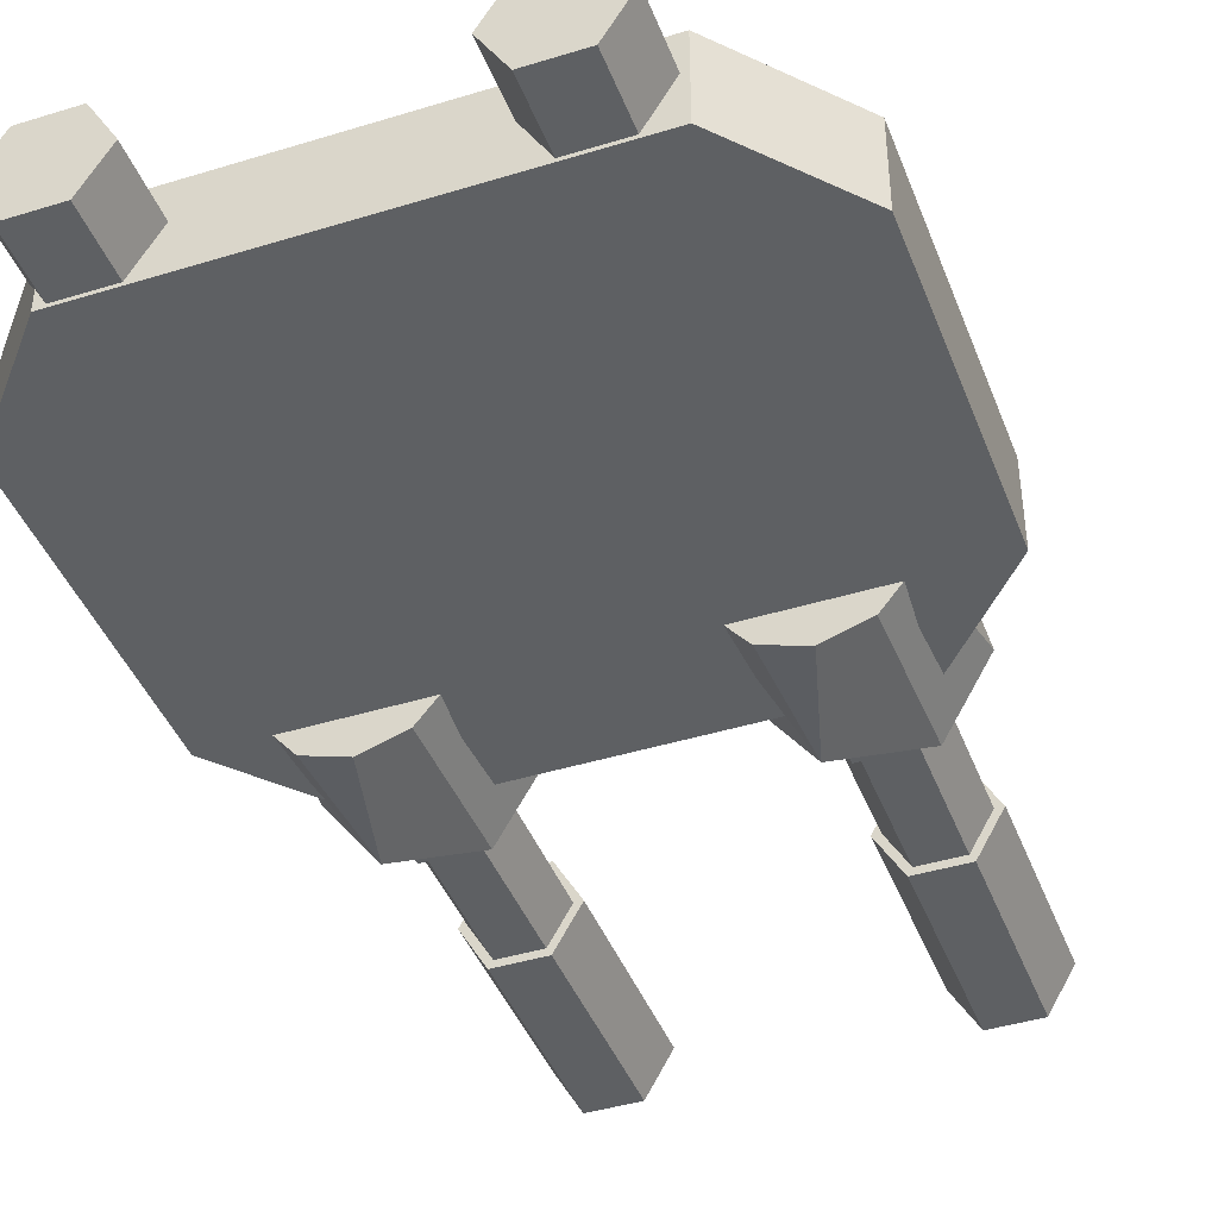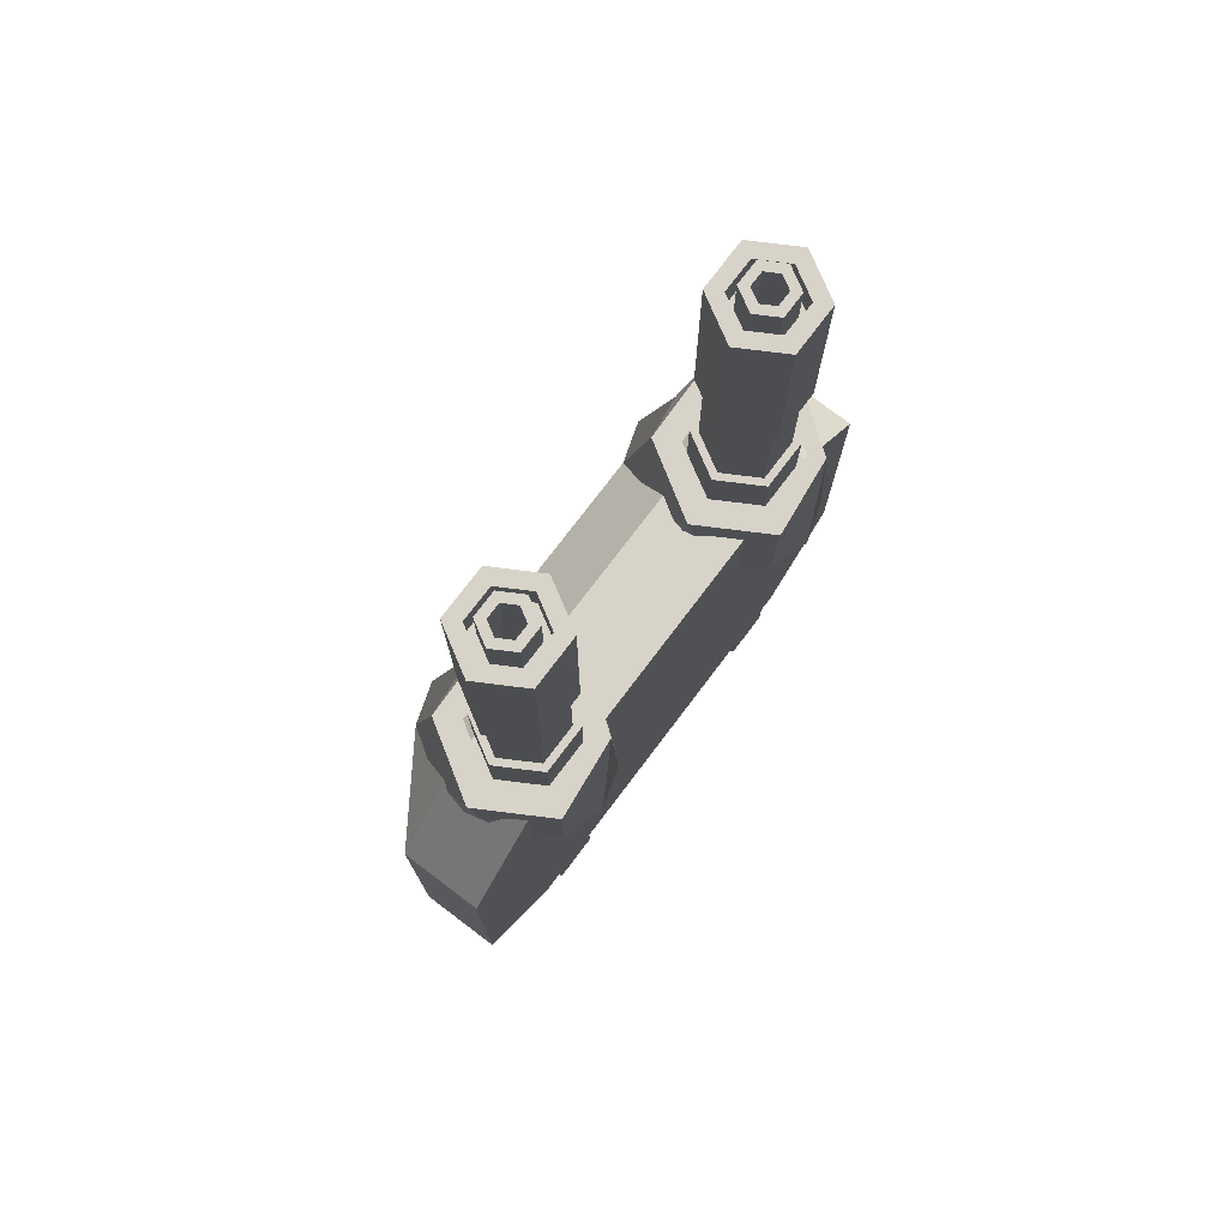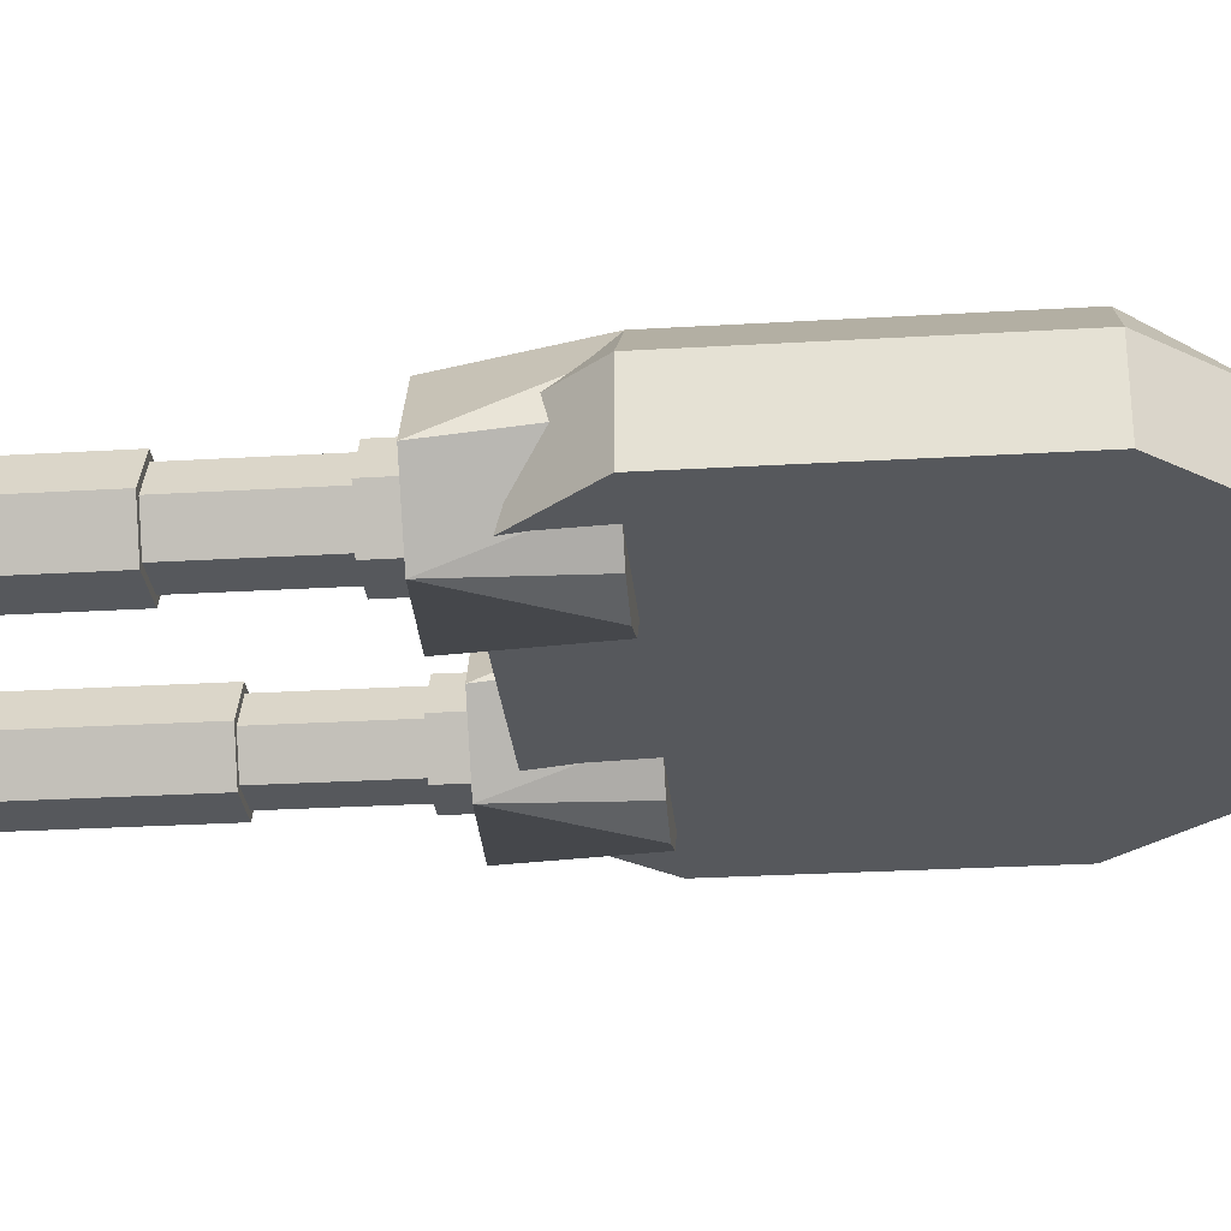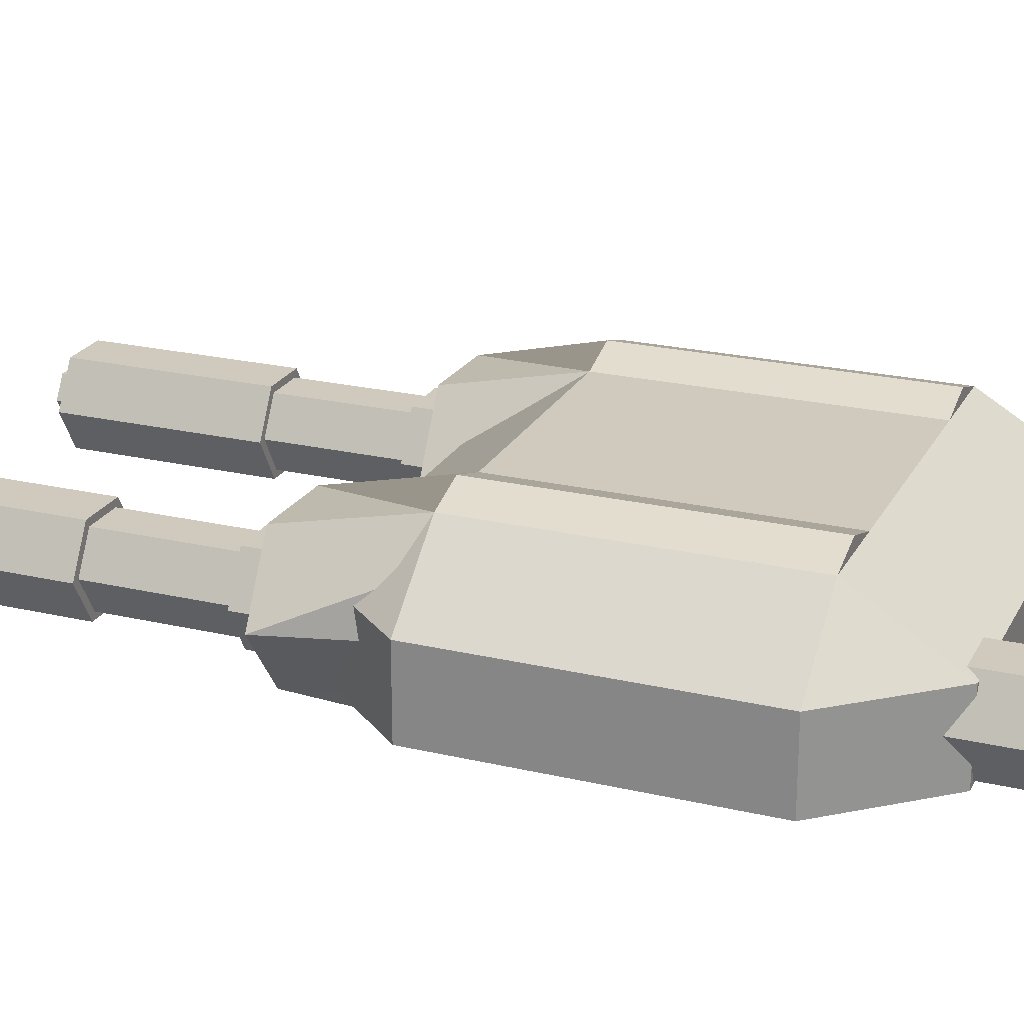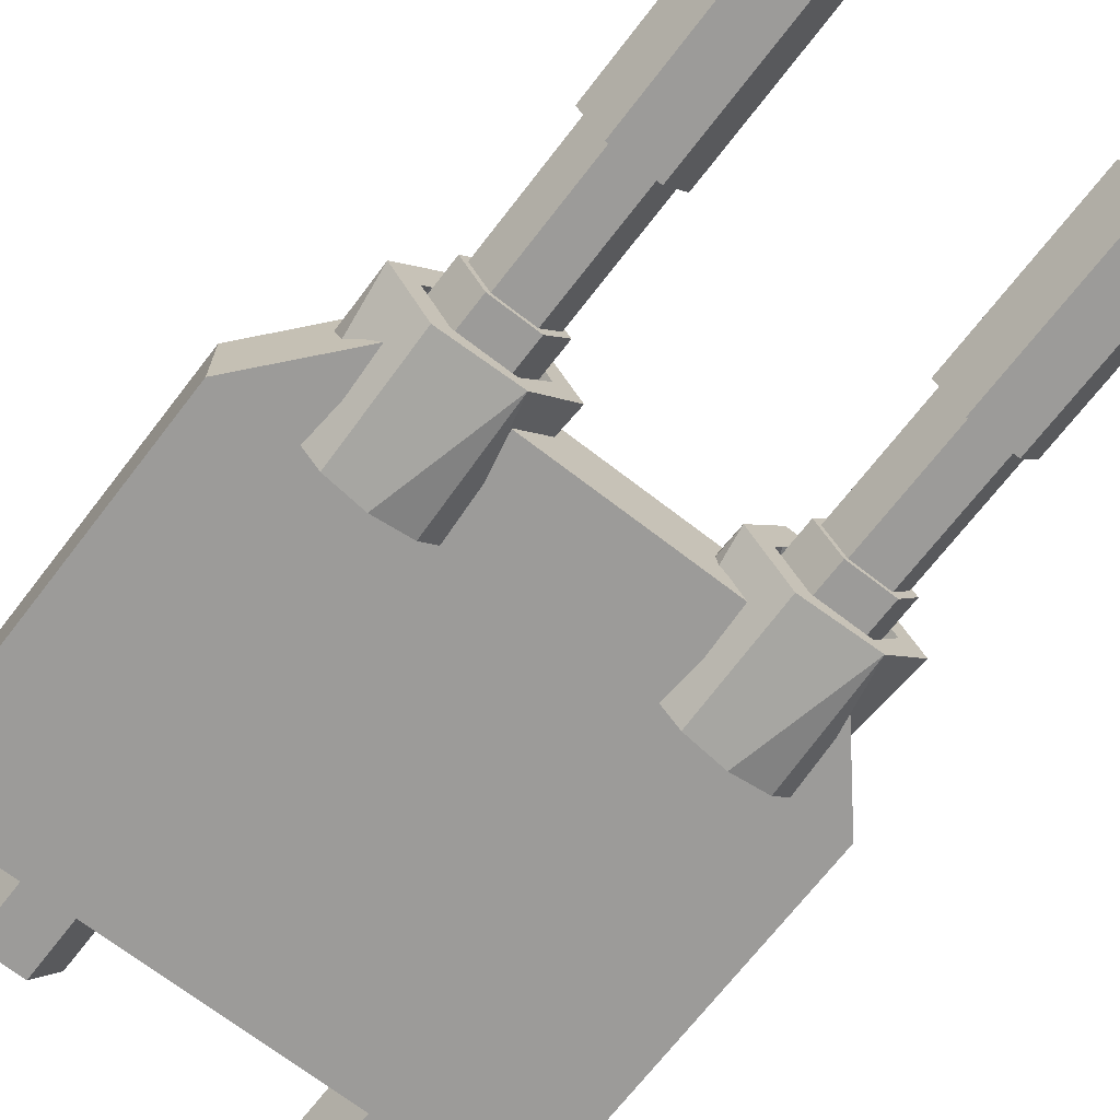
<metadata>
{"format":"obj","ext":"obj","renderer":"f3d","projection":"perspective","resolution":1024,"background":"white","views":[{"elev":-42.4,"azim":-159.8,"up":"+Y"},{"elev":75.9,"azim":-52.9,"up":"+Z"},{"elev":-28.3,"azim":95.1,"up":"+Y"},{"elev":22.8,"azim":111.9,"up":"+Y"},{"elev":-69.8,"azim":-37.7,"up":"+Y"}]}
</metadata>
<code>
o cube_selection
v 0.5156 0.25 -0.25
v 0.5156 0.09375 -0.25
v -0.5781 0.25 -0.25
v -0.5781 0.09375 -0.25
v 0.3536 0.09375 -0.4375
v -0.4161 0.25 -0.4375
v -0.4161 0.09375 -0.4375
v 0.3536 0.25 -0.4375
v 0.3671 0.375 -0.25
v -0.3891 0.375 -0.25
v 0.3536 0.09375 0.5
v -0.4161 0.09375 0.5
v 0.5156 0.25 0.3125
v 0.5156 0.25 -0.25
v 0.5156 0.09375 0.3125
v 0.5156 0.09375 -0.25
v -0.5781 0.25 0.3125
v -0.5781 0.25 -0.25
v -0.5781 0.09375 0.3125
v -0.5781 0.09375 -0.25
v 0.3536 0.09375 -0.4375
v -0.4161 0.09375 -0.4375
v 0.3671 0.375 -0.25
v 0.3671 0.375 0.3125
v -0.3891 0.375 -0.25
v -0.3891 0.375 0.3125
v 0.3536 0.25 0.5
v -0.4161 0.25 0.5
f 6 8 5 7
f 7 4 3 6
f 5 8 1 2
f 1 8 9
f 6 3 10
f 6 10 9 8
f 16 14 13 15
f 19 17 18 20
f 23 24 13 14
f 26 25 18 17
f 21 16 15 11
f 11 12 19 20
f 20 22 21 11
f 27 11 15 13
f 12 28 17 19
f 28 26 17
f 24 27 13
f 27 24 26 28
f 11 27 28 12
f 24 23 25 26
o tube
v 0.3593 0.05959 0.5625
v 0.3431 0.08758 0.5625
v 0.4525 0.1856 0.5625
v 0.3995 0.1815 0.5625
v 0.3743 0.3209 0.5625
v 0.3464 0.2735 0.5625
v 0.2108 0.3167 0.5625
v 0.2369 0.2716 0.5625
v 0.1255 0.1772 0.5625
v 0.1805 0.1777 0.5625
v 0.2036 0.04187 0.5625
v 0.2336 0.08569 0.5625
v 0.289 0.2126 0.3125
v 0.289 0.4001 0.3125
v 0.289 0.4001 -0.25
v 0.3671 0.375 0.3125
v 0.3671 0.375 -0.25
v 0.4243 0.3064 0.3125
v 0.4243 0.3064 -0.25
v 0.4452 0.2126 0.3125
v 0.4243 0.1189 0.3125
v 0.3671 0.05024 0.3125
v 0.289 0.02512 0.3125
v 0.2108 0.05024 0.3125
v 0.1536 0.1189 0.3125
v 0.1327 0.2126 0.3125
v 0.1536 0.3064 0.3125
v 0.1536 0.3064 -0.25
v 0.2108 0.375 0.3125
v 0.2108 0.375 -0.25
f 31 32 30 29
f 33 34 32 31
f 37 38 36 35
f 39 40 38 37
f 29 30 40 39
f 44 42 41
f 42 44 45 43
f 46 44 41
f 44 46 47 45
f 48 46 41
f 49 48 41
f 50 49 41
f 51 50 41
f 52 51 41
f 53 52 41
f 54 53 41
f 55 54 41
f 57 55 41
f 55 57 58 56
f 42 57 41
f 57 42 43 58
f 35 36 34 33
f 42 57 35 44
f 33 44 35
f 46 44 33 31
f 55 37 35 57
f 48 31 29 49
f 46 31 48
f 29 50 49
f 51 50 29
f 39 52 51 29
f 54 53 37
f 55 54 37
f 37 53 52 39
f 43 45 47 56
f 56 58 43
o tube
v 0.3358 0.1002 0.875
v 0.3358 0.1002 1.25
v 0.3202 0.1272 0.875
v 0.3202 0.1272 1.25
v 0.3827 0.1814 0.875
v 0.3827 0.1814 1.25
v 0.3515 0.1814 0.875
v 0.3515 0.1814 1.25
v 0.3358 0.2626 0.875
v 0.3358 0.2626 1.25
v 0.3202 0.2355 0.875
v 0.3202 0.2355 1.25
v 0.2421 0.2626 0.875
v 0.2421 0.2626 1.25
v 0.2577 0.2355 0.875
v 0.2577 0.2355 1.25
v 0.1952 0.1814 0.875
v 0.1952 0.1814 1.25
v 0.2265 0.1814 0.875
v 0.2265 0.1814 1.25
v 0.2421 0.1002 0.875
v 0.2421 0.1002 1.25
v 0.2577 0.1272 0.875
v 0.2577 0.1272 1.25
f 59 63 64 60
f 62 66 65 61
f 61 65 63 59
f 60 64 66 62
f 63 67 68 64
f 66 70 69 65
f 65 69 67 63
f 64 68 70 66
f 67 71 72 68
f 70 74 73 69
f 69 73 71 67
f 68 72 74 70
f 71 75 76 72
f 74 78 77 73
f 73 77 75 71
f 72 76 78 74
f 75 79 80 76
f 78 82 81 77
f 77 81 79 75
f 76 80 82 78
f 79 59 60 80
f 82 62 61 81
f 81 61 59 79
f 80 60 62 82
o tube
v 0.3358 0.1002 0.4375
v 0.3358 0.1002 0.625
v 0.3202 0.1272 0.4375
v 0.3202 0.1272 0.625
v 0.3827 0.1814 0.4375
v 0.3827 0.1814 0.625
v 0.3515 0.1814 0.4375
v 0.3515 0.1814 0.625
v 0.3358 0.2626 0.4375
v 0.3358 0.2626 0.625
v 0.3202 0.2355 0.4375
v 0.3202 0.2355 0.625
v 0.2421 0.2626 0.4375
v 0.2421 0.2626 0.625
v 0.2577 0.2355 0.4375
v 0.2577 0.2355 0.625
v 0.1952 0.1814 0.4375
v 0.1952 0.1814 0.625
v 0.2265 0.1814 0.4375
v 0.2265 0.1814 0.625
v 0.2421 0.1002 0.4375
v 0.2421 0.1002 0.625
v 0.2577 0.1272 0.4375
v 0.2577 0.1272 0.625
f 83 87 88 84
f 86 90 89 85
f 85 89 87 83
f 84 88 90 86
f 87 91 92 88
f 90 94 93 89
f 89 93 91 87
f 88 92 94 90
f 91 95 96 92
f 94 98 97 93
f 93 97 95 91
f 92 96 98 94
f 95 99 100 96
f 98 102 101 97
f 97 101 99 95
f 96 100 102 98
f 99 103 104 100
f 102 106 105 101
f 101 105 103 99
f 100 104 106 102
f 103 83 84 104
f 106 86 85 105
f 105 85 83 103
f 104 84 86 106
o tube
v 0.328 0.1137 0.1875
v 0.328 0.1137 1.188
v 0.3124 0.1408 0.1875
v 0.3124 0.1408 1.188
v 0.3671 0.1814 0.1875
v 0.3671 0.1814 1.188
v 0.3358 0.1814 0.1875
v 0.3358 0.1814 1.188
v 0.328 0.249 0.1875
v 0.328 0.249 1.188
v 0.3124 0.222 0.1875
v 0.3124 0.222 1.188
v 0.2499 0.249 0.1875
v 0.2499 0.249 1.188
v 0.2655 0.222 0.1875
v 0.2655 0.222 1.188
v 0.2108 0.1814 0.1875
v 0.2108 0.1814 1.188
v 0.2421 0.1814 0.1875
v 0.2421 0.1814 1.188
v 0.2499 0.1137 0.1875
v 0.2499 0.1137 1.188
v 0.2655 0.1408 0.1875
v 0.2655 0.1408 1.188
f 107 111 112 108
f 110 114 113 109
f 109 113 111 107
f 108 112 114 110
f 111 115 116 112
f 114 118 117 113
f 113 117 115 111
f 112 116 118 114
f 118 122 121 117
f 117 121 119 115
f 116 120 122 118
f 119 123 124 120
f 122 126 125 121
f 121 125 123 119
f 120 124 126 122
f 123 127 128 124
f 126 130 129 125
f 125 129 127 123
f 124 128 130 126
f 127 107 108 128
f 130 110 109 129
f 129 109 107 127
f 128 108 110 130
f 115 119 120 116
o cylinder
v 0.289 0.1814 -0.5625
v 0.289 0.1814 0
v 0.3358 0.1002 -0.5625
v 0.3358 0.1002 0
v 0.3827 0.1814 -0.5625
v 0.3827 0.1814 0
v 0.3358 0.2626 -0.5625
v 0.3358 0.2626 0
v 0.2421 0.2626 -0.5625
v 0.2421 0.2626 0
v 0.1952 0.1814 -0.5625
v 0.1952 0.1814 0
v 0.2421 0.1002 -0.5625
v 0.2421 0.1002 0
f 135 133 131
f 133 135 136 134
f 134 136 132
f 137 135 131
f 135 137 138 136
f 136 138 132
f 139 137 131
f 137 139 140 138
f 138 140 132
f 141 139 131
f 139 141 142 140
f 140 142 132
f 143 141 131
f 141 143 144 142
f 142 144 132
f 133 143 131
f 143 133 134 144
f 144 134 132
o tube
v 0.3124 0.1408 1.156
v 0.3124 0.1408 1.281
v 0.303 0.157 1.156
v 0.303 0.157 1.281
v 0.3358 0.1814 1.156
v 0.3358 0.1814 1.281
v 0.3171 0.1814 1.156
v 0.3171 0.1814 1.281
v 0.3124 0.222 1.156
v 0.3124 0.222 1.281
v 0.303 0.2057 1.156
v 0.303 0.2057 1.281
v 0.2655 0.222 1.156
v 0.2655 0.222 1.281
v 0.2749 0.2057 1.156
v 0.2749 0.2057 1.281
v 0.2421 0.1814 1.156
v 0.2421 0.1814 1.281
v 0.2608 0.1814 1.156
v 0.2608 0.1814 1.281
v 0.2655 0.1408 1.156
v 0.2655 0.1408 1.281
v 0.2749 0.157 1.156
v 0.2749 0.157 1.281
f 145 149 150 146
f 148 152 151 147
f 147 151 149 145
f 146 150 152 148
f 149 153 154 150
f 152 156 155 151
f 151 155 153 149
f 150 154 156 152
f 153 157 158 154
f 156 160 159 155
f 155 159 157 153
f 154 158 160 156
f 157 161 162 158
f 160 164 163 159
f 159 163 161 157
f 158 162 164 160
f 161 165 166 162
f 164 168 167 163
f 163 167 165 161
f 162 166 168 164
f 165 145 146 166
f 168 148 147 167
f 167 147 145 165
f 166 146 148 168
o tube
v -0.2641 0.1002 0.875
v -0.2641 0.1002 1.25
v -0.2797 0.1272 0.875
v -0.2797 0.1272 1.25
v -0.2172 0.1814 0.875
v -0.2172 0.1814 1.25
v -0.2485 0.1814 0.875
v -0.2485 0.1814 1.25
v -0.2641 0.2626 0.875
v -0.2641 0.2626 1.25
v -0.2797 0.2355 0.875
v -0.2797 0.2355 1.25
v -0.3578 0.2626 0.875
v -0.3578 0.2626 1.25
v -0.3422 0.2355 0.875
v -0.3422 0.2355 1.25
v -0.4047 0.1814 0.875
v -0.4047 0.1814 1.25
v -0.3735 0.1814 0.875
v -0.3735 0.1814 1.25
v -0.3578 0.1002 0.875
v -0.3578 0.1002 1.25
v -0.3422 0.1272 0.875
v -0.3422 0.1272 1.25
f 169 173 174 170
f 172 176 175 171
f 171 175 173 169
f 170 174 176 172
f 173 177 178 174
f 176 180 179 175
f 175 179 177 173
f 174 178 180 176
f 177 181 182 178
f 180 184 183 179
f 179 183 181 177
f 178 182 184 180
f 181 185 186 182
f 184 188 187 183
f 183 187 185 181
f 182 186 188 184
f 185 189 190 186
f 188 192 191 187
f 187 191 189 185
f 186 190 192 188
f 189 169 170 190
f 192 172 171 191
f 191 171 169 189
f 190 170 172 192
o tube
v -0.2641 0.1002 0.4375
v -0.2641 0.1002 0.625
v -0.2797 0.1272 0.4375
v -0.2797 0.1272 0.625
v -0.2172 0.1814 0.4375
v -0.2172 0.1814 0.625
v -0.2485 0.1814 0.4375
v -0.2485 0.1814 0.625
v -0.2641 0.2626 0.4375
v -0.2641 0.2626 0.625
v -0.2797 0.2355 0.4375
v -0.2797 0.2355 0.625
v -0.3578 0.2626 0.4375
v -0.3578 0.2626 0.625
v -0.3422 0.2355 0.4375
v -0.3422 0.2355 0.625
v -0.4047 0.1814 0.4375
v -0.4047 0.1814 0.625
v -0.3735 0.1814 0.4375
v -0.3735 0.1814 0.625
v -0.3578 0.1002 0.4375
v -0.3578 0.1002 0.625
v -0.3422 0.1272 0.4375
v -0.3422 0.1272 0.625
f 193 197 198 194
f 196 200 199 195
f 195 199 197 193
f 194 198 200 196
f 197 201 202 198
f 200 204 203 199
f 199 203 201 197
f 198 202 204 200
f 201 205 206 202
f 204 208 207 203
f 203 207 205 201
f 202 206 208 204
f 205 209 210 206
f 208 212 211 207
f 207 211 209 205
f 206 210 212 208
f 209 213 214 210
f 212 216 215 211
f 211 215 213 209
f 210 214 216 212
f 213 193 194 214
f 216 196 195 215
f 215 195 193 213
f 214 194 196 216
o tube
v -0.2719 0.1137 0.1875
v -0.2719 0.1137 1.188
v -0.2875 0.1408 0.1875
v -0.2875 0.1408 1.188
v -0.2328 0.1814 0.1875
v -0.2328 0.1814 1.188
v -0.2641 0.1814 0.1875
v -0.2641 0.1814 1.188
v -0.2719 0.249 0.1875
v -0.2719 0.249 1.188
v -0.2875 0.222 0.1875
v -0.2875 0.222 1.188
v -0.35 0.249 0.1875
v -0.35 0.249 1.188
v -0.3344 0.222 0.1875
v -0.3344 0.222 1.188
v -0.3891 0.1814 0.1875
v -0.3891 0.1814 1.188
v -0.3578 0.1814 0.1875
v -0.3578 0.1814 1.188
v -0.35 0.1137 0.1875
v -0.35 0.1137 1.188
v -0.3344 0.1408 0.1875
v -0.3344 0.1408 1.188
f 217 221 222 218
f 220 224 223 219
f 219 223 221 217
f 218 222 224 220
f 221 225 226 222
f 224 228 227 223
f 223 227 225 221
f 222 226 228 224
f 228 232 231 227
f 227 231 229 225
f 226 230 232 228
f 229 233 234 230
f 232 236 235 231
f 231 235 233 229
f 230 234 236 232
f 233 237 238 234
f 236 240 239 235
f 235 239 237 233
f 234 238 240 236
f 237 217 218 238
f 240 220 219 239
f 239 219 217 237
f 238 218 220 240
f 225 229 230 226
o cylinder
v -0.311 0.1814 -0.5625
v -0.311 0.1814 0
v -0.2641 0.1002 -0.5625
v -0.2641 0.1002 0
v -0.2172 0.1814 -0.5625
v -0.2172 0.1814 0
v -0.2641 0.2626 -0.5625
v -0.2641 0.2626 0
v -0.3578 0.2626 -0.5625
v -0.3578 0.2626 0
v -0.4047 0.1814 -0.5625
v -0.4047 0.1814 0
v -0.3578 0.1002 -0.5625
v -0.3578 0.1002 0
f 245 243 241
f 243 245 246 244
f 244 246 242
f 247 245 241
f 245 247 248 246
f 246 248 242
f 249 247 241
f 247 249 250 248
f 248 250 242
f 251 249 241
f 249 251 252 250
f 250 252 242
f 253 251 241
f 251 253 254 252
f 252 254 242
f 243 253 241
f 253 243 244 254
f 254 244 242
o tube
v -0.2875 0.1408 1.156
v -0.2875 0.1408 1.281
v -0.2969 0.157 1.156
v -0.2969 0.157 1.281
v -0.2641 0.1814 1.156
v -0.2641 0.1814 1.281
v -0.2828 0.1814 1.156
v -0.2828 0.1814 1.281
v -0.2875 0.222 1.156
v -0.2875 0.222 1.281
v -0.2969 0.2057 1.156
v -0.2969 0.2057 1.281
v -0.3344 0.222 1.156
v -0.3344 0.222 1.281
v -0.325 0.2057 1.156
v -0.325 0.2057 1.281
v -0.3578 0.1814 1.156
v -0.3578 0.1814 1.281
v -0.3391 0.1814 1.156
v -0.3391 0.1814 1.281
v -0.3344 0.1408 1.156
v -0.3344 0.1408 1.281
v -0.325 0.157 1.156
v -0.325 0.157 1.281
f 255 259 260 256
f 258 262 261 257
f 257 261 259 255
f 256 260 262 258
f 259 263 264 260
f 262 266 265 261
f 261 265 263 259
f 260 264 266 262
f 263 267 268 264
f 266 270 269 265
f 265 269 267 263
f 264 268 270 266
f 267 271 272 268
f 270 274 273 269
f 269 273 271 267
f 268 272 274 270
f 271 275 276 272
f 274 278 277 273
f 273 277 275 271
f 272 276 278 274
f 275 255 256 276
f 278 258 257 277
f 277 257 255 275
f 276 256 258 278
o tube
v -0.2406 0.05959 0.5625
v -0.2568 0.08758 0.5625
v -0.1475 0.1856 0.5625
v -0.2004 0.1815 0.5625
v -0.2256 0.3209 0.5625
v -0.2535 0.2735 0.5625
v -0.3891 0.3167 0.5625
v -0.363 0.2716 0.5625
v -0.4745 0.1772 0.5625
v -0.4194 0.1777 0.5625
v -0.3963 0.04187 0.5625
v -0.3663 0.08569 0.5625
v -0.311 0.2126 0.3125
v -0.311 0.4001 0.3125
v -0.311 0.4001 -0.25
v -0.2328 0.375 0.3125
v -0.2328 0.375 -0.25
v -0.1756 0.3064 0.3125
v -0.1756 0.3064 -0.25
v -0.1547 0.2126 0.3125
v -0.1756 0.1189 0.3125
v -0.2328 0.05024 0.3125
v -0.311 0.02512 0.3125
v -0.3891 0.05024 0.3125
v -0.4463 0.1189 0.3125
v -0.4672 0.2126 0.3125
v -0.4463 0.3064 0.3125
v -0.4463 0.3064 -0.25
v -0.3891 0.375 0.3125
v -0.3891 0.375 -0.25
f 281 282 280 279
f 283 284 282 281
f 287 288 286 285
f 289 290 288 287
f 279 280 290 289
f 294 292 291
f 292 294 295 293
f 296 294 291
f 294 296 297 295
f 298 296 291
f 299 298 291
f 300 299 291
f 301 300 291
f 302 301 291
f 303 302 291
f 304 303 291
f 305 304 291
f 307 305 291
f 305 307 308 306
f 292 307 291
f 307 292 293 308
f 285 286 284 283
f 292 307 285 294
f 283 294 285
f 296 294 283 281
f 305 287 285 307
f 298 281 279 299
f 296 281 298
f 279 300 299
f 301 300 279
f 289 302 301 279
f 304 303 287
f 305 304 287
f 287 303 302 289
f 293 295 297 306
f 306 308 293

</code>
